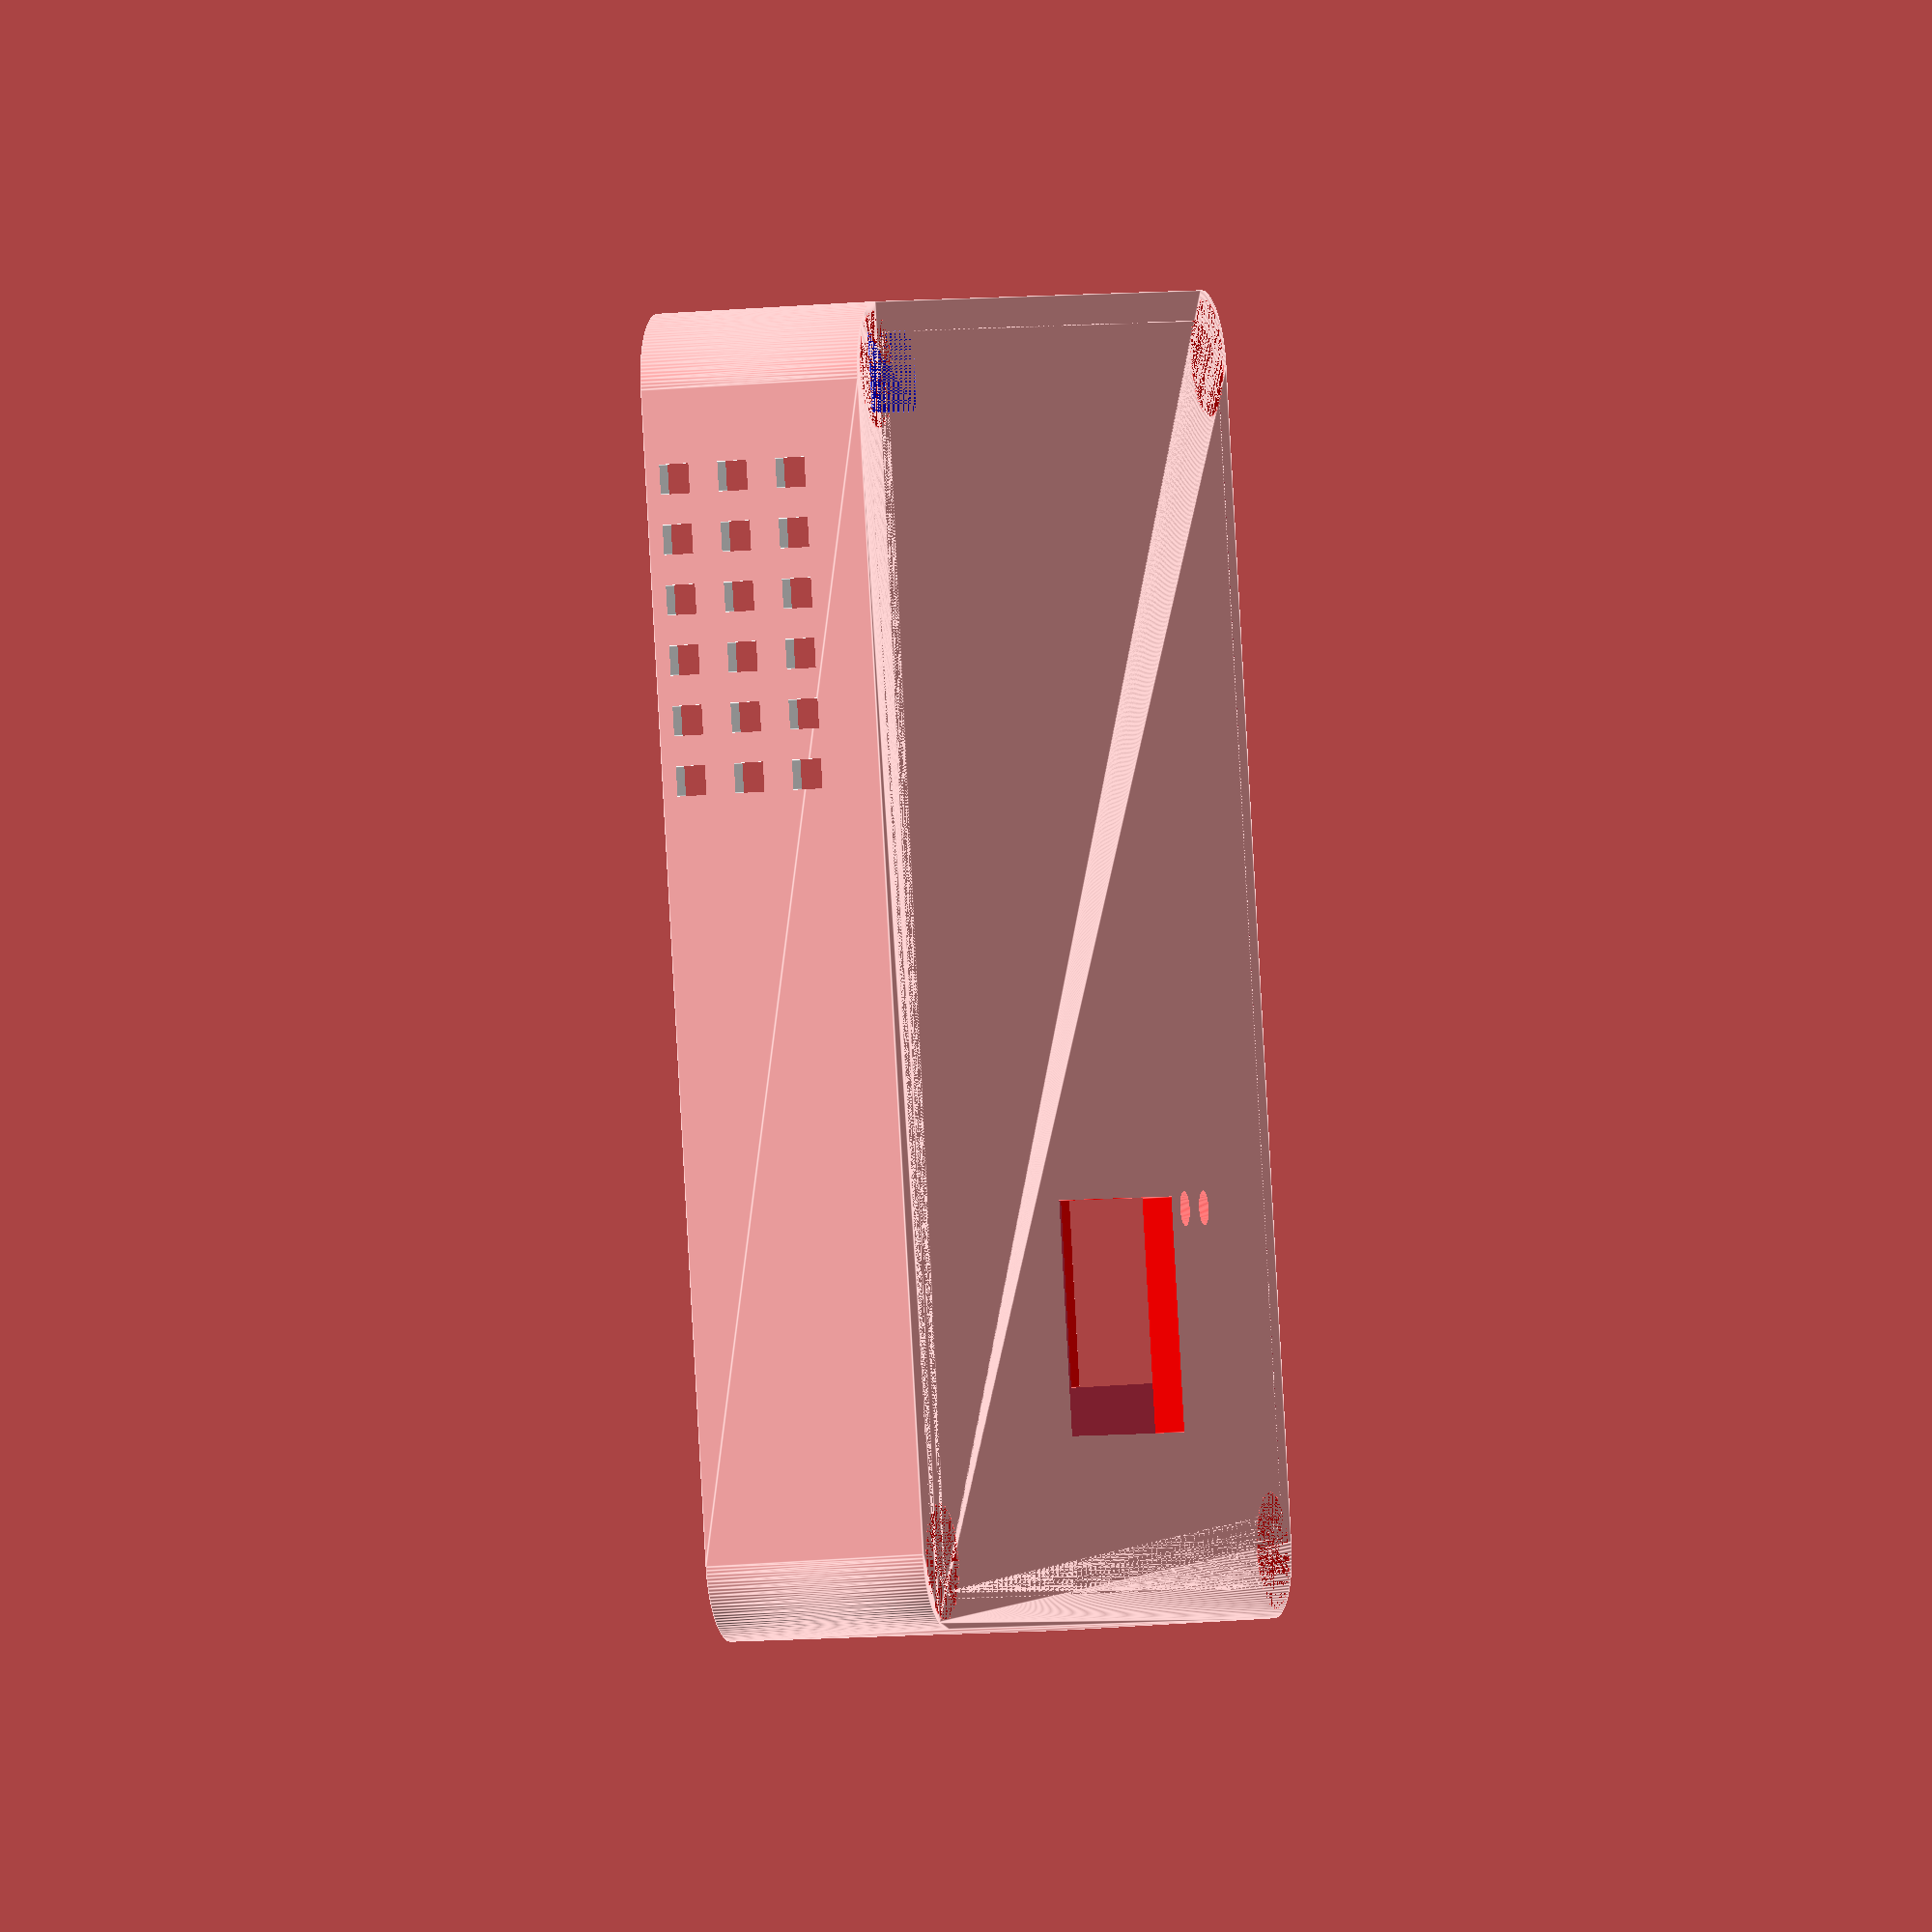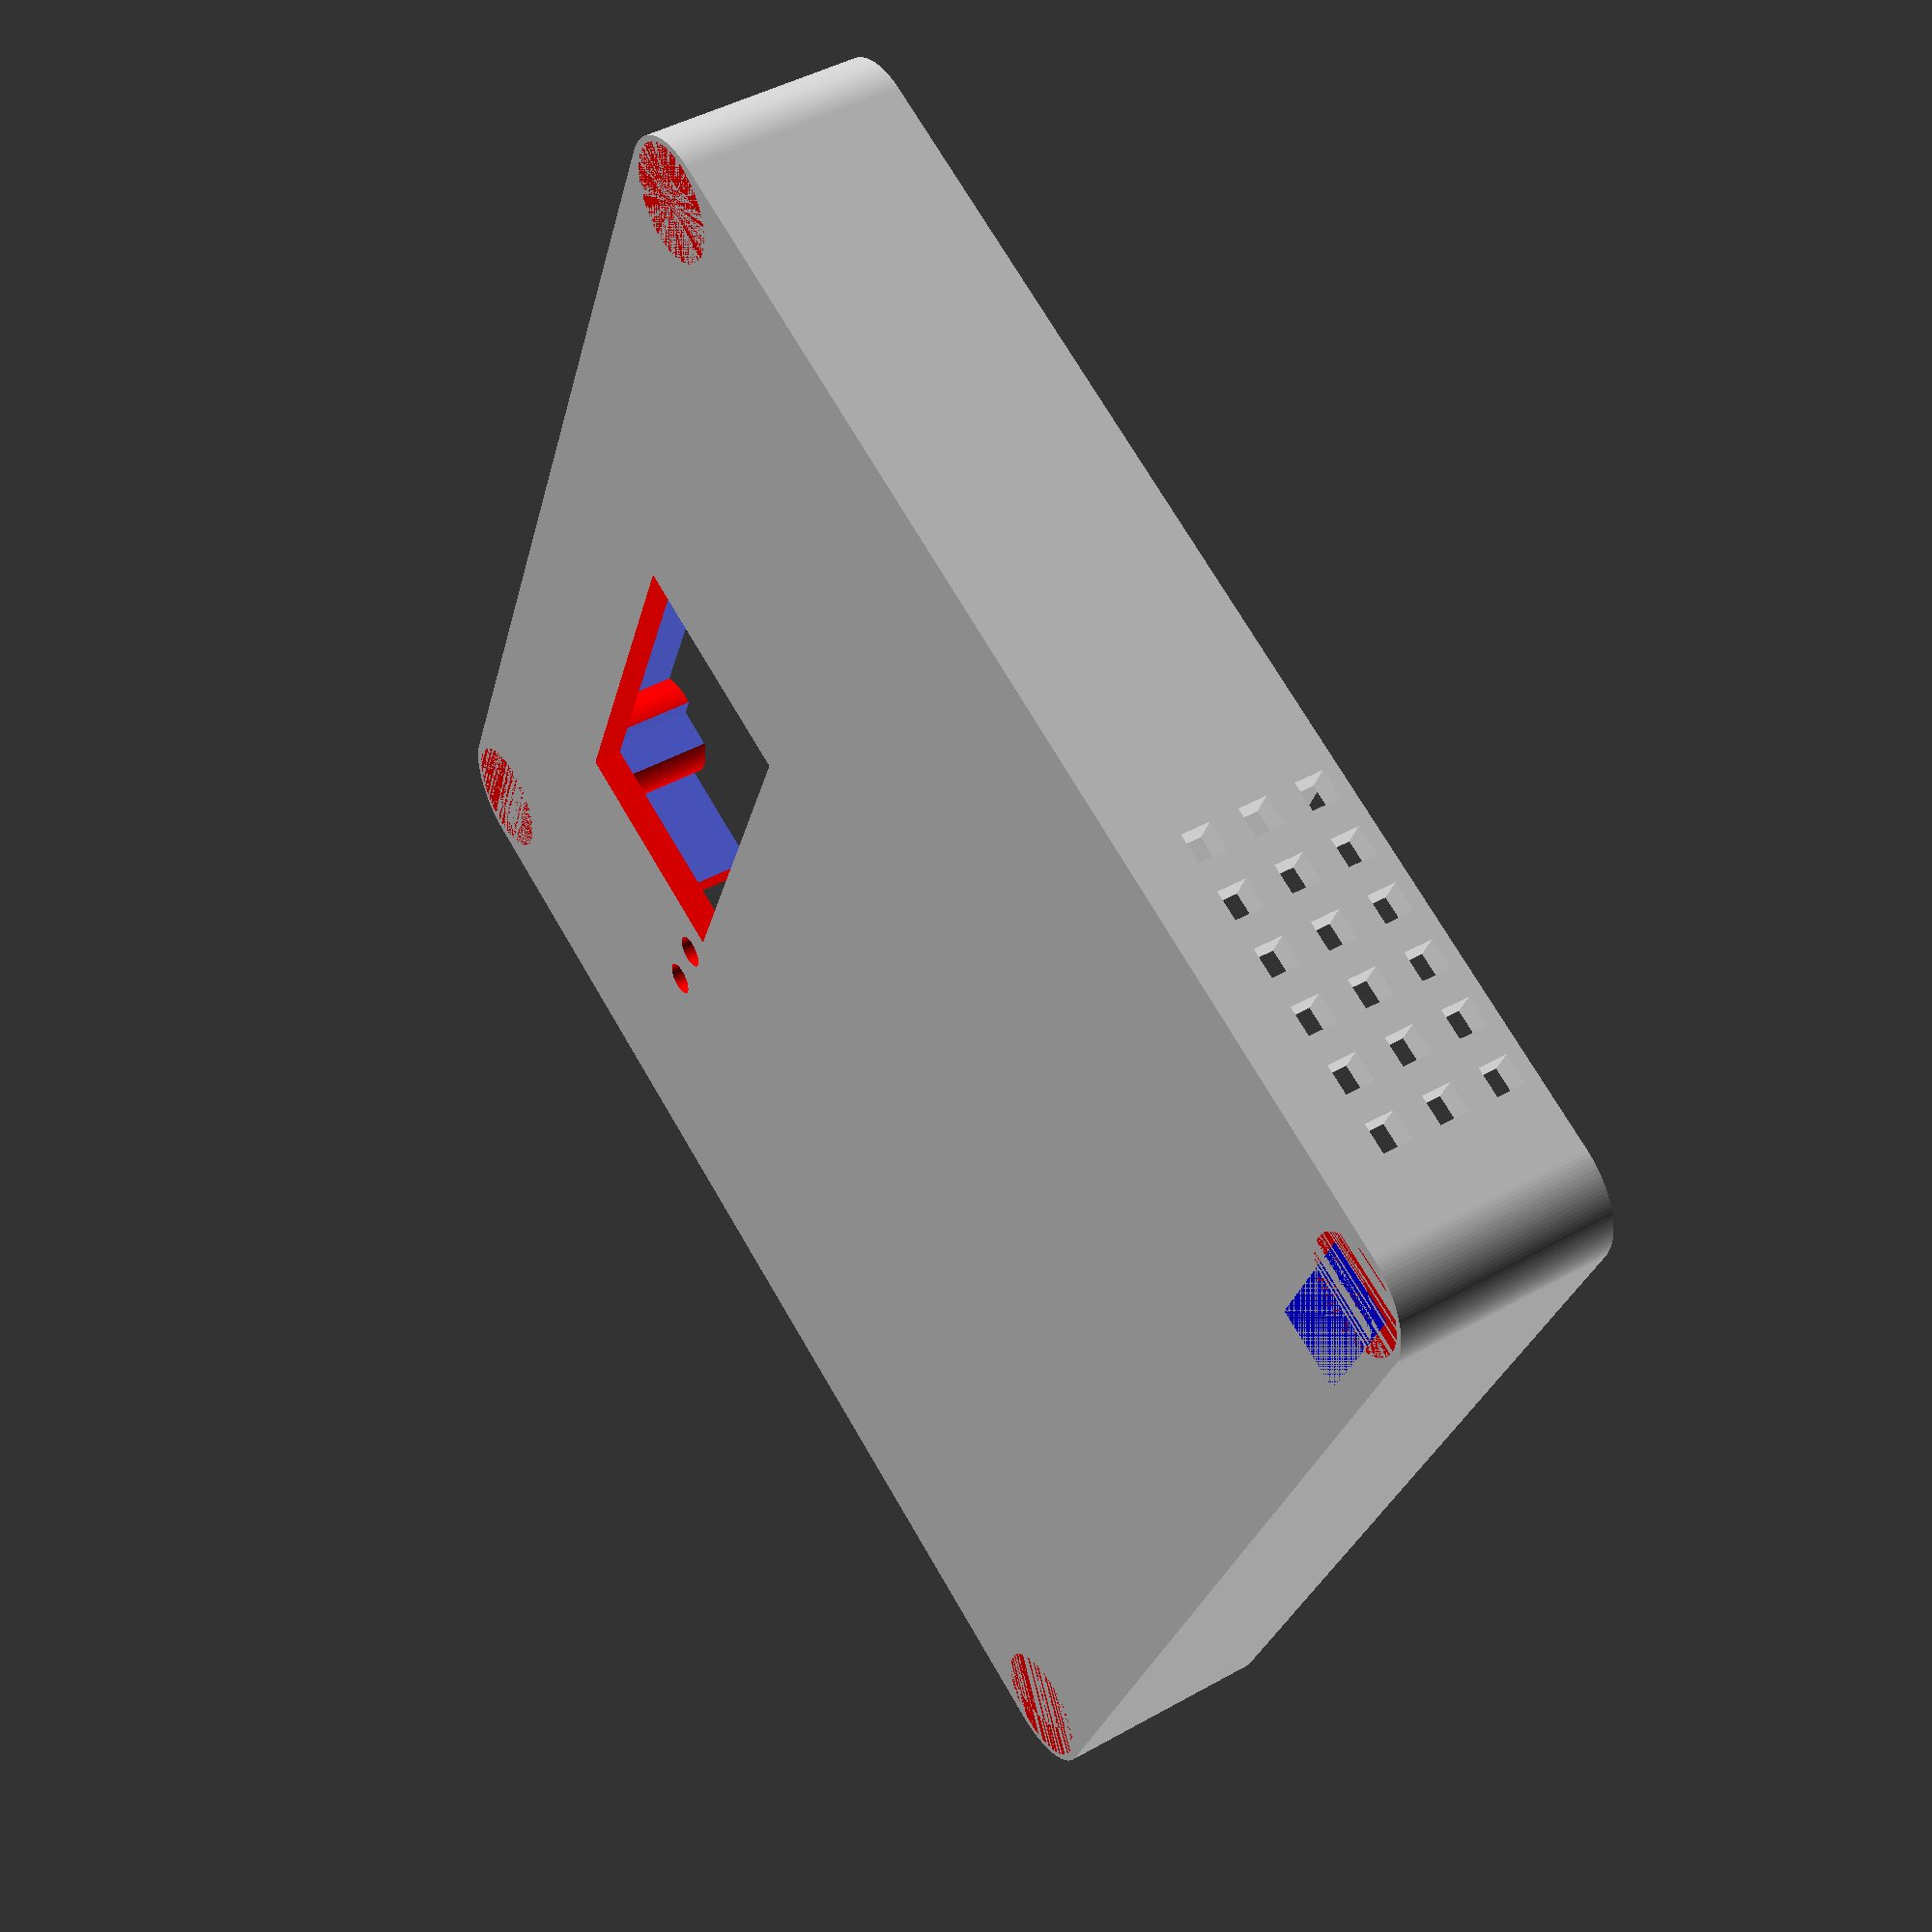
<openscad>
EXTRA_MARGIN = 14; // initially 6
SENSOR_WIDTH = 70 + EXTRA_MARGIN;
SENSOR_HEIGHT = 70 + EXTRA_MARGIN;

BASE_THICKNESS = 2; // initially 1
CORNER_CURVE_DIAMETER = 10; // initially 3

WALL_THICKNESS = 2;
TOTAL_WALL_HEIGHT = 32; // initially 25
WALL_HEIGHT = 18;
FRONT_WALL_HEIGHT = TOTAL_WALL_HEIGHT - WALL_HEIGHT + BASE_THICKNESS - 1; // Fix with BASE_THICKNESS - 1 (initial thickness was 1)


/* [MOUNTING ELEMS] */
HOLE_DIAMETER = 3.0; // initially 2.7
HOLE_HOLDER = 6.65;
SCREW_WALL_THICKNESS = 2;
SCREW_HEAD_DIAMETER = 6.4; // M3 screw
SCREW_HEAD_THICKNESS = 3.07; // M3 screw
SCREW_OFFSET = 0.7;


//Cut-outs dimensions
CABLE_PORT_HEIGHT = 21;
AIR_INTAKE_DIAMETER = 7.15;
FAN_SIZE = 35;
FAN_HEIGHT = 10;

PCB_THICKNESS = 1.64;
TOTAL_PCB_THICKNESS = 4.10;
CHIP_THICKNESS = TOTAL_PCB_THICKNESS - PCB_THICKNESS + 1; //initially +0.5
SLOT_HEIGHT = CHIP_THICKNESS + 2.5; //initially + 2

// WEMOS
WEMOS_WIDTH = 74;
WEMOS_HEIGHT = 28;

WEMOS_TOTAL_THICKNESS = 2.8;
WEMOS_PCB_THICKNESS = PCB_THICKNESS;
WEMOS_SUPPORT_HEIGHT = WEMOS_TOTAL_THICKNESS - WEMOS_PCB_THICKNESS + 2;

WEMOS_OFFSET = 5;
WEMOS_SCREW_OFFSET = 0.5;   //initially 0.8

//DHT22
DHT_WIDTH = 21;
DHT_HEIGHT = 16;
DHT_WIDHT_WITH_HEADER = 26;
DHT_THICKNESS = 7.8;
DHT_HEADER_THICKNESS = 1.6;
DHT_BACK_OFFSET = 2;

DHT_RED_PCB_WIDTH = 40;
DHT_RED_PCB_HEIGHT = 23;
DHT_RED_PCB_THICKNESS = 1.8;
DHT_RED_PCB_OFFSET = 3;
DHT_OFFSET = 8;

OBJ_VISIBLE = false;

EXPLODE = 0;
ROTATE = 180;


$fn = 128;

//dust_sensor_back();  

translate([0, 0, WALL_HEIGHT + EXPLODE])
rotate([0,ROTATE,0])
dust_sensor_front();

module air_grill(){
    hole_width = 2;
    hole_separator = 2;
    translate_step = hole_width + hole_separator;
    length = 10;
    
    initial_translation = translate_step;
    translate([length/2, -initial_translation, 0])
    for (n = [0:1:5]){
        translate([0,n*translate_step, 0]) 
        cube([length,hole_width,hole_width], true);    
    };     
}

module air_grill_set(){
    translate([0,-5,7])
    air_grill();
    
    translate([0,-5,3])
    air_grill();
    
    translate([0,-5,-1])
    air_grill();        
    
    translate([0,-5,-5])
    air_grill();         
    
    translate([0,-5,-9])
    air_grill();  

    translate([0,-5,-13])
    air_grill();      
}

module dht22redpcb(){
    color("red")     
    cube([DHT_RED_PCB_THICKNESS,DHT_RED_PCB_WIDTH,DHT_RED_PCB_HEIGHT], true);     
}

module dht22whitepart(){
    union(){
        cube([DHT_THICKNESS,DHT_WIDTH,DHT_HEIGHT], true);    
        
        translate([-(DHT_THICKNESS-DHT_HEADER_THICKNESS)/2,(DHT_WIDTH-DHT_WIDHT_WITH_HEADER)/2,0])
        cube([DHT_HEADER_THICKNESS,DHT_WIDHT_WITH_HEADER,DHT_RED_PCB_HEIGHT], true);    
        
        translate([0,0,1.5])
        air_grill_set();
    }    
}

module dht22(){
    union(){
        color("red")
        dht22redpcb();
        
        color("white")
        translate([(DHT_RED_PCB_THICKNESS + DHT_THICKNESS)/2-0.001,(DHT_RED_PCB_WIDTH - DHT_WIDTH)/2 - 12,0])
        dht22whitepart();       
    }
}

module screw_head(height) {;
    cylinder(height,SCREW_HEAD_DIAMETER/2, SCREW_HEAD_DIAMETER/2, true);      
    translate([0,0,height/2])
    cylinder((SCREW_HEAD_DIAMETER-HOLE_DIAMETER)/2,SCREW_HEAD_DIAMETER/2, HOLE_DIAMETER/2 );      
}

module screw_pole(height, additional_thickness){
    pole_diameter = HOLE_DIAMETER + 2*SCREW_WALL_THICKNESS + additional_thickness;
    cylinder(height,pole_diameter/2, pole_diameter/2, true);              
}

module screw_tunnel(height){
    color("white")    
    cylinder(height,HOLE_DIAMETER/2, HOLE_DIAMETER/2, true);                  
}

module screw_port(height){
    screw_diameter = HOLE_DIAMETER + 2*SCREW_WALL_THICKNESS;
    
    difference(){
        cylinder(height,screw_diameter/2, screw_diameter/2, true);              
        cylinder(height*2,HOLE_DIAMETER/2, HOLE_DIAMETER/2, true);              
    }
}

module screw_heads(){
    screw_depth = 3;
    translate_x = (SENSOR_WIDTH-SCREW_HEAD_DIAMETER)/2+SCREW_OFFSET;
    translate_y = (SENSOR_HEIGHT-SCREW_HEAD_DIAMETER)/2+SCREW_OFFSET;    

    union(){      
        color("red")
        translate([translate_x,translate_y,screw_depth/2])
        screw_head(screw_depth);     

        color("red")
        translate([-translate_x,translate_y,screw_depth/2])
        screw_head(screw_depth);             
        
        color("red")
        translate([-translate_x,-translate_y,screw_depth/2])
        screw_head(screw_depth);           
        
        color("red")
        translate([translate_x,-translate_y,screw_depth/2])
        screw_head(screw_depth);    
    }
}

module screw_poles(height, additional_thickness){
    screw_depth = 10;
    translate_x = (SENSOR_WIDTH-SCREW_HEAD_DIAMETER)/2+SCREW_OFFSET;
    translate_y = (SENSOR_HEIGHT-SCREW_HEAD_DIAMETER)/2+SCREW_OFFSET;    

    translate([0,0,height/2])
    union(){      
        color("red")
        translate([translate_x,translate_y,0])
        screw_pole(height, additional_thickness);     

        color("red")
        translate([-translate_x,translate_y,0])
        screw_pole(height, additional_thickness);     
        
        color("red")
        translate([-translate_x,-translate_y,0])
        screw_pole(height, additional_thickness);       
        
        color("red")
        translate([translate_x,-translate_y,0])
        screw_pole(height, additional_thickness);     
    }    
}

module dht22_holder(height){
    size = SCREW_HEAD_DIAMETER-1;
    
    translate([size/2,size/2,height/2])
    color("blue")
    cube([size*2,size,height], true);      

}

module screw_tunnels(height){
    screw_depth = 10;
    translate_x = (SENSOR_WIDTH-SCREW_HEAD_DIAMETER)/2+SCREW_OFFSET;
    translate_y = (SENSOR_HEIGHT-SCREW_HEAD_DIAMETER)/2+SCREW_OFFSET;    

    translate([0,0,height/2])
    union(){      
        translate([translate_x,translate_y,0])
        screw_tunnel(height*2);     

        translate([-translate_x,translate_y,0])
        screw_tunnel(height*2);               
        
        translate([-translate_x,-translate_y,0])
        screw_tunnel(height*2);            
        
        translate([translate_x,-translate_y,0])
        screw_tunnel(height*2);     
    }    
}

module dust_sensor_back(dust_sensor) { 
    wemos_wall_dist=3;
    wemos_fix_offset = 0.2;
    difference(){
        union(){
            translate([0, 0, BASE_THICKNESS/2])
            base();
            
            translate([0, 0, WALL_HEIGHT/2])
            base_with_walls(WALL_HEIGHT);        

            screw_poles(WALL_HEIGHT, 0.8);        
            
            translate([SENSOR_WIDTH/2 - 9, -SENSOR_HEIGHT/2, 0])
            dht22_holder(WALL_HEIGHT);      
      
    
        //    // WEMOS
        //    translate([-(SENSOR_WIDTH-WEMOS_WIDTH)/2+WEMOS_OFFSET,(SENSOR_HEIGHT-WEMOS_HEIGHT)/2-wemos_wall_dist,BASE_THICKNESS+WALL_HEIGHT-2])
        //    rotate([0,0,180])    
        //    scale([1,1,4])
        //    wemos_thick_plate();    
            translate([(SENSOR_WIDTH-HOLE_DIAMETER-EXTRA_MARGIN)/2-9.5, (SENSOR_HEIGHT-HOLE_DIAMETER-EXTRA_MARGIN)/2-3.48, BASE_THICKNESS])    
            screw_slot();
            
            // Extra stabilizer
            translate([-(SENSOR_WIDTH-HOLE_DIAMETER-EXTRA_MARGIN)/2+25, (SENSOR_HEIGHT-HOLE_DIAMETER-EXTRA_MARGIN)/2-3.48, BASE_THICKNESS])        
            stabiliser();  
            
            translate([-(SENSOR_WIDTH-HOLE_DIAMETER-EXTRA_MARGIN)/2+2.37, (SENSOR_HEIGHT-HOLE_DIAMETER-EXTRA_MARGIN)/2-22.47, BASE_THICKNESS])    
            screw_slot();    
            
            translate([(SENSOR_WIDTH-HOLE_DIAMETER-EXTRA_MARGIN)/2-9.5, -(SENSOR_HEIGHT-HOLE_DIAMETER-EXTRA_MARGIN)/2+3.48, BASE_THICKNESS])    
            screw_slot();       
            
            // Extra stabilizer
            translate([-(SENSOR_WIDTH-HOLE_DIAMETER-EXTRA_MARGIN)/2+2.37, -(SENSOR_HEIGHT-HOLE_DIAMETER-EXTRA_MARGIN)/2+3.48, BASE_THICKNESS])    
            stabiliser();            
        };  
        
        screw_heads();        
        screw_tunnels(WALL_HEIGHT);
              
//        // CABLES
//        color("red")
//        translate([-SENSOR_WIDTH/2, (SENSOR_HEIGHT-CABLE_PORT_HEIGHT-EXTRA_MARGIN)/2, BASE_THICKNESS+WALL_HEIGHT/2+2]) //Extra +2
//        cube([8,CABLE_PORT_HEIGHT,WALL_HEIGHT], true);         

        // WEMOS - cutout - fix
        translate([-(SENSOR_WIDTH-WEMOS_WIDTH)/2+WEMOS_OFFSET-wemos_fix_offset,(SENSOR_HEIGHT-WEMOS_HEIGHT)/2-wemos_wall_dist+wemos_fix_offset,BASE_THICKNESS+WALL_HEIGHT-2])
        rotate([0,0,180])    
        scale([1,1,4])   
        wemos_thick_plate();

        // AIR INTAKE      
        color("red")
        translate([SENSOR_WIDTH/2, (SENSOR_HEIGHT-AIR_INTAKE_DIAMETER-EXTRA_MARGIN)/2-15.5, BASE_THICKNESS+AIR_INTAKE_DIAMETER/2+6.2])
        cube([8,AIR_INTAKE_DIAMETER,AIR_INTAKE_DIAMETER], true);  

       // DHT22
        translate([(SENSOR_WIDTH-DHT_RED_PCB_THICKNESS)/2 - DHT_OFFSET, -(SENSOR_HEIGHT-DHT_RED_PCB_WIDTH)/2 + 0.5, BASE_THICKNESS + (DHT_RED_PCB_HEIGHT+SLOT_HEIGHT+PCB_THICKNESS)/2+DHT_BACK_OFFSET])
        dht22();       
    }        
//    // DHT22 - positive
    if(OBJ_VISIBLE){
        translate([(SENSOR_WIDTH-DHT_RED_PCB_THICKNESS)/2 - DHT_OFFSET, -(SENSOR_HEIGHT-DHT_RED_PCB_WIDTH)/2 + 0.5, BASE_THICKNESS + (DHT_RED_PCB_HEIGHT+SLOT_HEIGHT+PCB_THICKNESS)/2+DHT_BACK_OFFSET])
        dht22();            
    }
}
module wemos_thick_plate() {
    cutout = 12;
    
    wemos_width = WEMOS_WIDTH;
    wemos_extra_width = 0.5;
    
    wemos_height = WEMOS_HEIGHT;
    wemos_extra_height = 0.5;
    
    wemos_screw_offset = WEMOS_SCREW_OFFSET;
    wemos_screw_slot_diameter = 3;
    
    wemos_screen_width = 28.31;
    wemos_screen_height = 15.64; // initially 18
    wemos_screen_bottom_offset = 7.5; // initially 7.5
    
    wemos_usb_to_screen = 2.2;
    
    wemos_usb_width = 9.9;
    wemos_usb_height = 12;
    wemos_usb_extra_width = 4;
    
    screw_extra_margin_height = 21;
    screw_extra_margin_thickness = 2.55;
    
    cube([wemos_width+wemos_extra_width,wemos_height+wemos_extra_height,WEMOS_PCB_THICKNESS], true);
}


module wemos_plate() {
    cutout = 12;
    
    wemos_width = WEMOS_WIDTH;
    wemos_extra_width = 0.5;
    
    wemos_height = WEMOS_HEIGHT;
    wemos_extra_height = 0.5;
    
    wemos_screw_offset = WEMOS_SCREW_OFFSET;
    wemos_screw_slot_diameter = 3;
    
    wemos_screen_width = 26.81;
    wemos_screen_height = 15.64; // initially 18
    wemos_screen_bottom_offset = 7.5; // initially 7.5
    wemos_screen_side_offset = 6.5; // initially 7.5
    
    wemos_usb_to_screen = 2.2;
    
    wemos_usb_width = 1;
    wemos_usb_height = 14;
    wemos_usb_extra_width = 4;
    wemos_usb_y_offset = 4;

    
    screw_extra_margin_height = 21;
    screw_extra_margin_thickness = 2.55;
    
    wemos_button_hole = 2.3;
    // offset for right side button from middle
    wemos_button_x_offset = 23;
    wemos_button_y_offset = 8.3;
    // distance from right button to left
    wemos_button_gap = 4.5;
    
    translate_x = (wemos_width-wemos_screw_slot_diameter)/2 - wemos_screw_offset;
    translate_y = (wemos_height-wemos_screw_slot_diameter)/2 - wemos_screw_offset;
    
    difference(){
        cube([wemos_width+wemos_extra_width,wemos_height+wemos_extra_height,WEMOS_PCB_THICKNESS], true);
        
        translate([translate_x, translate_y, 0])
        cylinder(SLOT_HEIGHT,wemos_screw_slot_diameter/2, wemos_screw_slot_diameter/2, true); 
        
        translate([translate_x, -translate_y, 0])
        cylinder(SLOT_HEIGHT,wemos_screw_slot_diameter/2, wemos_screw_slot_diameter/2, true);         
        
        translate([-translate_x, -translate_y, 0])
        cylinder(SLOT_HEIGHT,wemos_screw_slot_diameter/2, wemos_screw_slot_diameter/2, true);                 
        
        translate([-translate_x, translate_y, 0])
        cylinder(SLOT_HEIGHT,wemos_screw_slot_diameter/2, wemos_screw_slot_diameter/2, true);                         
    }
    
    // Screen cut out
    color("red")
    translate([wemos_screen_side_offset, -(wemos_height-wemos_screen_height)/2 + wemos_screen_bottom_offset, cutout/2])  
    cube([wemos_screen_width,wemos_screen_height,cutout], true);    
    
    // USB port
    color("red")
    translate([(wemos_width-wemos_usb_width+wemos_usb_extra_width)/2+WEMOS_OFFSET, wemos_usb_y_offset, -BASE_THICKNESS])    
    cube([wemos_usb_width+wemos_usb_extra_width,wemos_usb_height,cutout], true);     
    
    // button holes
    color("red")
    translate([wemos_button_x_offset, wemos_button_y_offset, 0])  
    cylinder(h=cutout, d=wemos_button_hole);    

    color("red")
    translate([wemos_button_x_offset + wemos_button_gap, wemos_button_y_offset, 0])  
    cylinder(h=cutout, d=wemos_button_hole);    
    
    // Additional screw cutouts
    color("green")
    translate([(wemos_width-wemos_usb_width)/2-4+WEMOS_OFFSET, 0, (WEMOS_PCB_THICKNESS + screw_extra_margin_thickness)/2])  
    cube([wemos_usb_width,screw_extra_margin_height,screw_extra_margin_thickness], true);            
}

module wemos_single_support() {
    wemos_screw_offset = WEMOS_SCREW_OFFSET;
    wemos_screw_slot_diameter = 3;    
    
    support_wall_thickness = 1.5;
    support_diameter = wemos_screw_slot_diameter + 2*support_wall_thickness; 
    
    difference(){
        cylinder(WEMOS_SUPPORT_HEIGHT,support_diameter/2, support_diameter/2, true); 
        cylinder(WEMOS_SUPPORT_HEIGHT*2,wemos_screw_slot_diameter/2, wemos_screw_slot_diameter/2, true);         
    }
}

module wemos_supports(){
    support_height = 4;
    
    wemos_width = WEMOS_WIDTH;
    wemos_height = WEMOS_HEIGHT;    
    
    wemos_screw_offset = WEMOS_SCREW_OFFSET;
    wemos_screw_slot_diameter = 3;    
    
    translate_x = (wemos_width-wemos_screw_slot_diameter)/2 - wemos_screw_offset;
    translate_y = (wemos_height-wemos_screw_slot_diameter)/2 - wemos_screw_offset;    

    union(){
        translate([translate_x, translate_y, 0])
        wemos_single_support();
        
        translate([translate_x, -translate_y, 0])
        wemos_single_support();
        
        translate([-translate_x, -translate_y, 0])
        wemos_single_support();
        
        translate([-translate_x, translate_y, 0])
        wemos_single_support();
    };     
}

module dust_sensor_front(dust_sensor) {  
    wemos_width = WEMOS_WIDTH;
    wemos_height = WEMOS_HEIGHT;    
    
    wemos_screw_offset = WEMOS_SCREW_OFFSET;
    wemos_screw_slot_diameter = 3;    
    
    translate_x = (wemos_width-wemos_screw_slot_diameter)/2 - wemos_screw_offset;
    translate_y = (wemos_height-wemos_screw_slot_diameter)/2 - wemos_screw_offset;
    
    wemos_wall_dist = 3;
    
    dht_support_height = 4;
    dht_support_width = 5;
    dht_support_thickness = 4;
    
    difference(){
        union(){
            translate([0, 0, FRONT_WALL_HEIGHT/2])
            base_with_walls(FRONT_WALL_HEIGHT);                  
           
            translate([0, 0, FRONT_WALL_HEIGHT - BASE_THICKNESS/2])
            base();
            
            translate([-(SENSOR_WIDTH-WEMOS_WIDTH)/2+WEMOS_OFFSET,(SENSOR_HEIGHT-WEMOS_HEIGHT)/2-wemos_wall_dist, FRONT_WALL_HEIGHT - BASE_THICKNESS - WEMOS_SUPPORT_HEIGHT/2])
            wemos_supports();
            
            screw_poles(FRONT_WALL_HEIGHT, 0.8);      

            //dht22 support
            translate([SENSOR_WIDTH/2 - 9, -SENSOR_HEIGHT/2, 0])
            dht22_holder(FRONT_WALL_HEIGHT);            
            
            //other dht22 support
            //color("blue")
            //translate([(SENSOR_WIDTH-dht_support_width)/2-6.5,-2,FRONT_WALL_HEIGHT - BASE_THICKNESS - dht_support_thickness/2 - 0])
            //cube([dht_support_width,dht_support_height,dht_support_thickness], true);

            dht22_x=6;
            dht22_y=5;
            dht22_z=15;

            dht22_y_to_screw = 26;
            translate([SENSOR_WIDTH/2-dht22_x,-SENSOR_HEIGHT/2+HOLE_HOLDER-dht22_y/2+dht22_y_to_screw,0])
            difference() {
                cube([dht22_x,dht22_y,FRONT_WALL_HEIGHT-BASE_THICKNESS]);
                translate([0,dht22_y/2,dht22_z/2-BASE_THICKNESS])
                rotate([0,90,0])
                cylinder(h=dht22_x,d=HOLE_DIAMETER);
            }
        };                 
        
        // DHT22
        translate([(SENSOR_WIDTH-DHT_RED_PCB_THICKNESS)/2 - DHT_OFFSET, -(SENSOR_HEIGHT-DHT_RED_PCB_WIDTH)/2 + 0.5, FRONT_WALL_HEIGHT - BASE_THICKNESS - DHT_RED_PCB_HEIGHT/2])
        dht22();        
        
        //Screw tunnels
        translate([0, 0, -FRONT_WALL_HEIGHT/2-BASE_THICKNESS])        
        screw_tunnels(FRONT_WALL_HEIGHT);        
        
        // FAN (on top)
        color("red")
        translate([-SENSOR_WIDTH/2, -(SENSOR_HEIGHT-FAN_SIZE-EXTRA_MARGIN)/2+5, FAN_HEIGHT/2])
        cube([8,FAN_SIZE,FAN_HEIGHT], true);        
        
        // Wemos plate with the screen and USB
        translate([-(SENSOR_WIDTH-WEMOS_WIDTH)/2+WEMOS_OFFSET,(SENSOR_HEIGHT-WEMOS_HEIGHT)/2-wemos_wall_dist,FRONT_WALL_HEIGHT-BASE_THICKNESS - WEMOS_SUPPORT_HEIGHT - WEMOS_PCB_THICKNESS/2])
        rotate([0,0,180])
        wemos_plate();        

        // Wemos thicker cutout
        translate([-(SENSOR_WIDTH-WEMOS_WIDTH)/2+WEMOS_OFFSET,(SENSOR_HEIGHT-WEMOS_HEIGHT)/2-wemos_wall_dist,FRONT_WALL_HEIGHT-BASE_THICKNESS - WEMOS_SUPPORT_HEIGHT - WEMOS_PCB_THICKNESS*2-2])    
        scale([1,1,6])
        wemos_thick_plate();         
    }      
    
//    // DHT22 - positive
    if(OBJ_VISIBLE){
        translate([(SENSOR_WIDTH-DHT_RED_PCB_THICKNESS)/2 - DHT_OFFSET, -(SENSOR_HEIGHT-DHT_RED_PCB_WIDTH)/2 + 0.5, FRONT_WALL_HEIGHT - BASE_THICKNESS - DHT_RED_PCB_HEIGHT/2])
        dht22();  
    }
           
//    
//    translate([-(SENSOR_WIDTH-WEMOS_WIDTH)/2+WEMOS_OFFSET,(SENSOR_HEIGHT-WEMOS_HEIGHT)/2-wemos_wall_dist,FRONT_WALL_HEIGHT-BASE_THICKNESS - WEMOS_SUPPORT_HEIGHT - WEMOS_PCB_THICKNESS/2])
//    rotate([0,0,180])
//    wemos_plate(); 
//    
    if(OBJ_VISIBLE){
        translate([-(SENSOR_WIDTH-WEMOS_WIDTH)/2+WEMOS_OFFSET,(SENSOR_HEIGHT-WEMOS_HEIGHT)/2-wemos_wall_dist,FRONT_WALL_HEIGHT-BASE_THICKNESS - WEMOS_SUPPORT_HEIGHT - WEMOS_PCB_THICKNESS*2-2])    
        scale([1,1,6])
        wemos_thick_plate();        
    }
}

module rounded_corners(width, height, depth, corner_curve){
    x_translate = width-corner_curve;
    y_translate = height-corner_curve;     
    
    hull(){
            translate([-x_translate/2, -y_translate/2, 0])
            cylinder(depth,corner_curve/2, corner_curve/2, true);    
            
            translate([-x_translate/2, y_translate/2, 0])
            cylinder(depth,corner_curve/2, corner_curve/2, true);

            translate([x_translate/2, y_translate/2, 0])
            cylinder(depth,corner_curve/2, corner_curve/2, true);        
            
            translate([x_translate/2, -y_translate/2, 0])
            cylinder(depth,corner_curve/2, corner_curve/2, true);        
    }        
}

module base(){
    x_translate = SENSOR_WIDTH-CORNER_CURVE_DIAMETER;
    y_translate = SENSOR_HEIGHT-CORNER_CURVE_DIAMETER;    
    
    difference(){
         rounded_corners(SENSOR_WIDTH, SENSOR_HEIGHT, BASE_THICKNESS, CORNER_CURVE_DIAMETER);
//         cube([SENSOR_WIDTH-22,SENSOR_HEIGHT-22,BASE_THICKNESS*2], true);            
    }
}

module base_with_walls(wall_height){    
    difference(){
        // OUTSIDE
        rounded_corners(SENSOR_WIDTH+WALL_THICKNESS*2, SENSOR_HEIGHT+WALL_THICKNESS*2, wall_height, CORNER_CURVE_DIAMETER);        
        
        // INSIDE
        rounded_corners(SENSOR_WIDTH, SENSOR_HEIGHT, wall_height*2, CORNER_CURVE_DIAMETER);
    }
}

module stabiliser(){
    translate([0,0,CHIP_THICKNESS/2])
    cylinder(CHIP_THICKNESS,HOLE_HOLDER/2, HOLE_HOLDER/2, true);     
}

module screw_slot(){
    union(){
        translate([0,0,CHIP_THICKNESS/2])
        cylinder(CHIP_THICKNESS,HOLE_HOLDER/2, HOLE_HOLDER/2, true);            
        
        translate([0,0,SLOT_HEIGHT/2])
        cylinder(SLOT_HEIGHT,HOLE_DIAMETER/2, HOLE_DIAMETER/2, true);                    
    }
}

</openscad>
<views>
elev=11.2 azim=191.3 roll=106.4 proj=o view=edges
elev=135.0 azim=247.4 roll=303.0 proj=p view=solid
</views>
